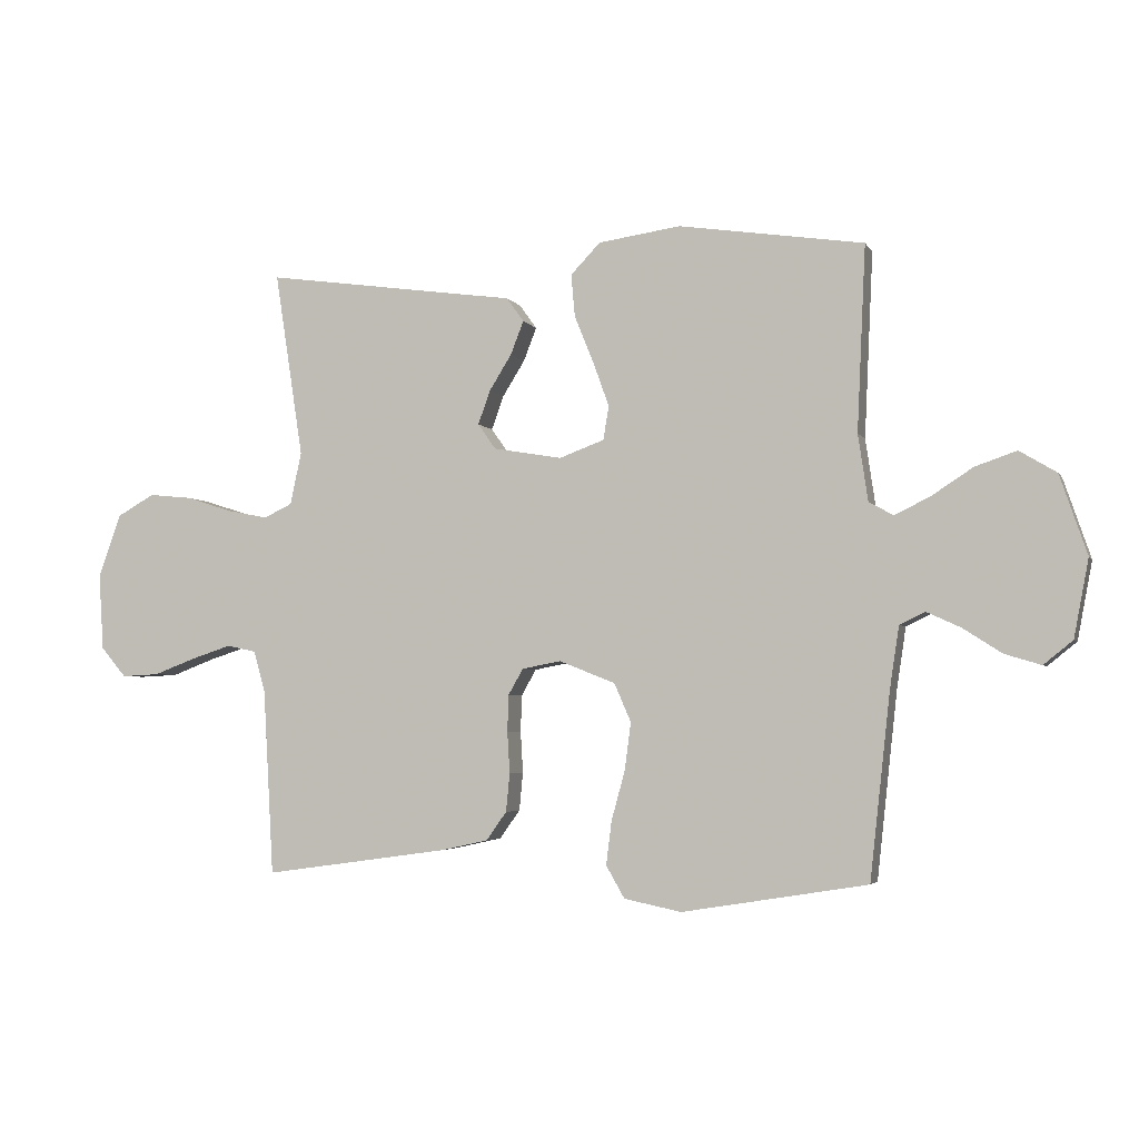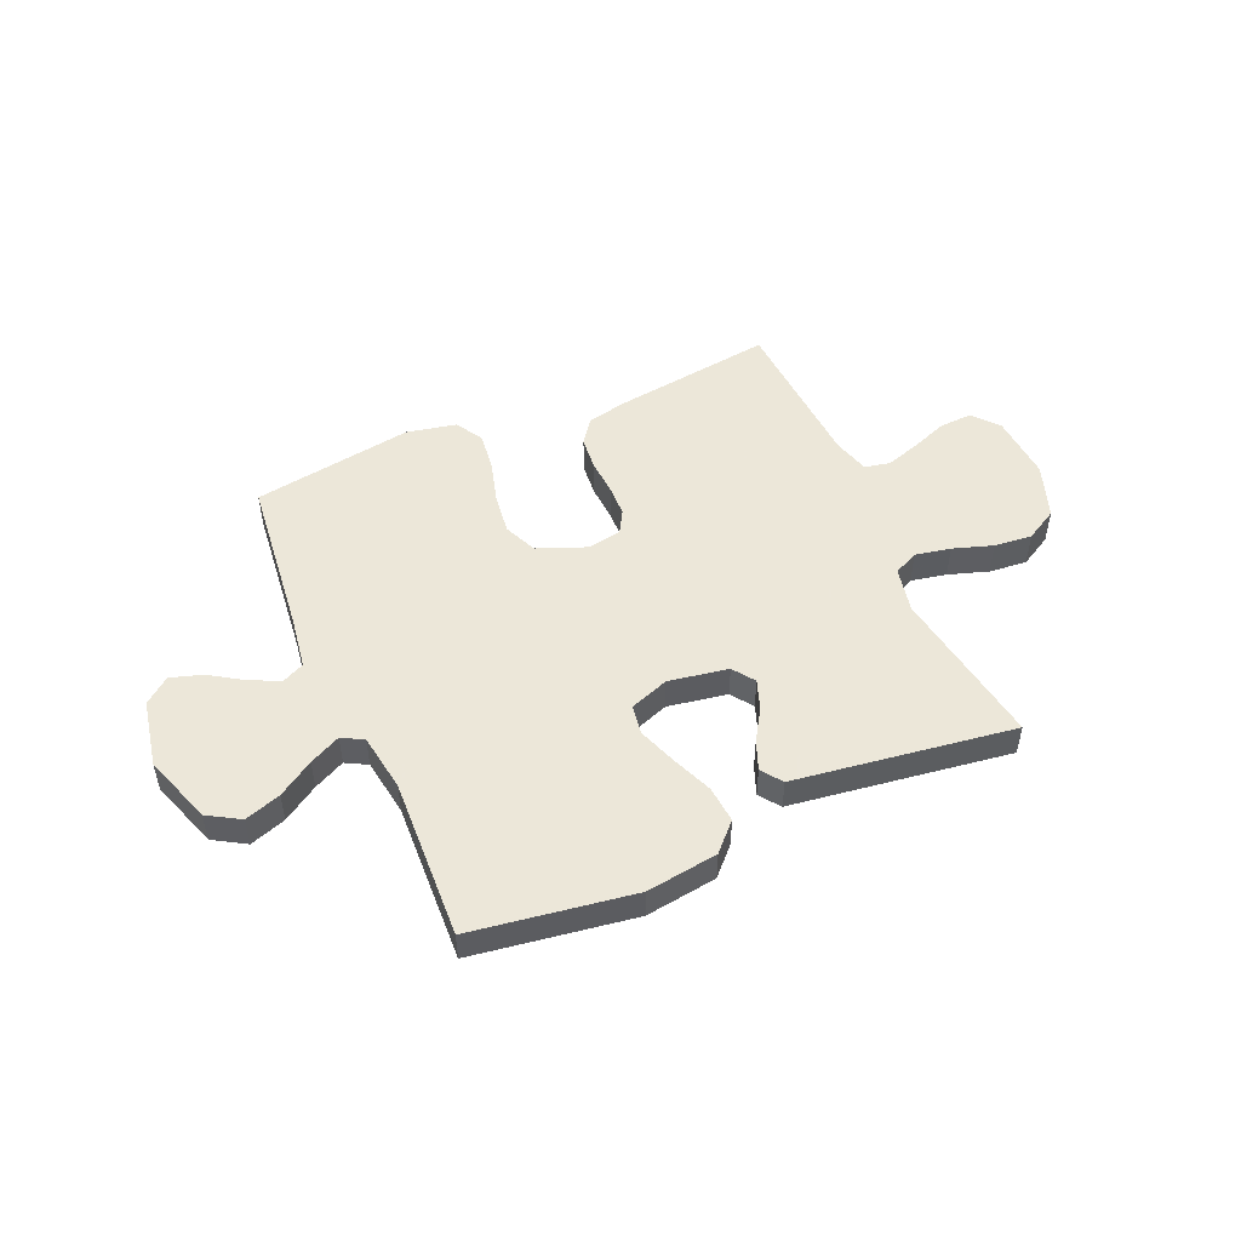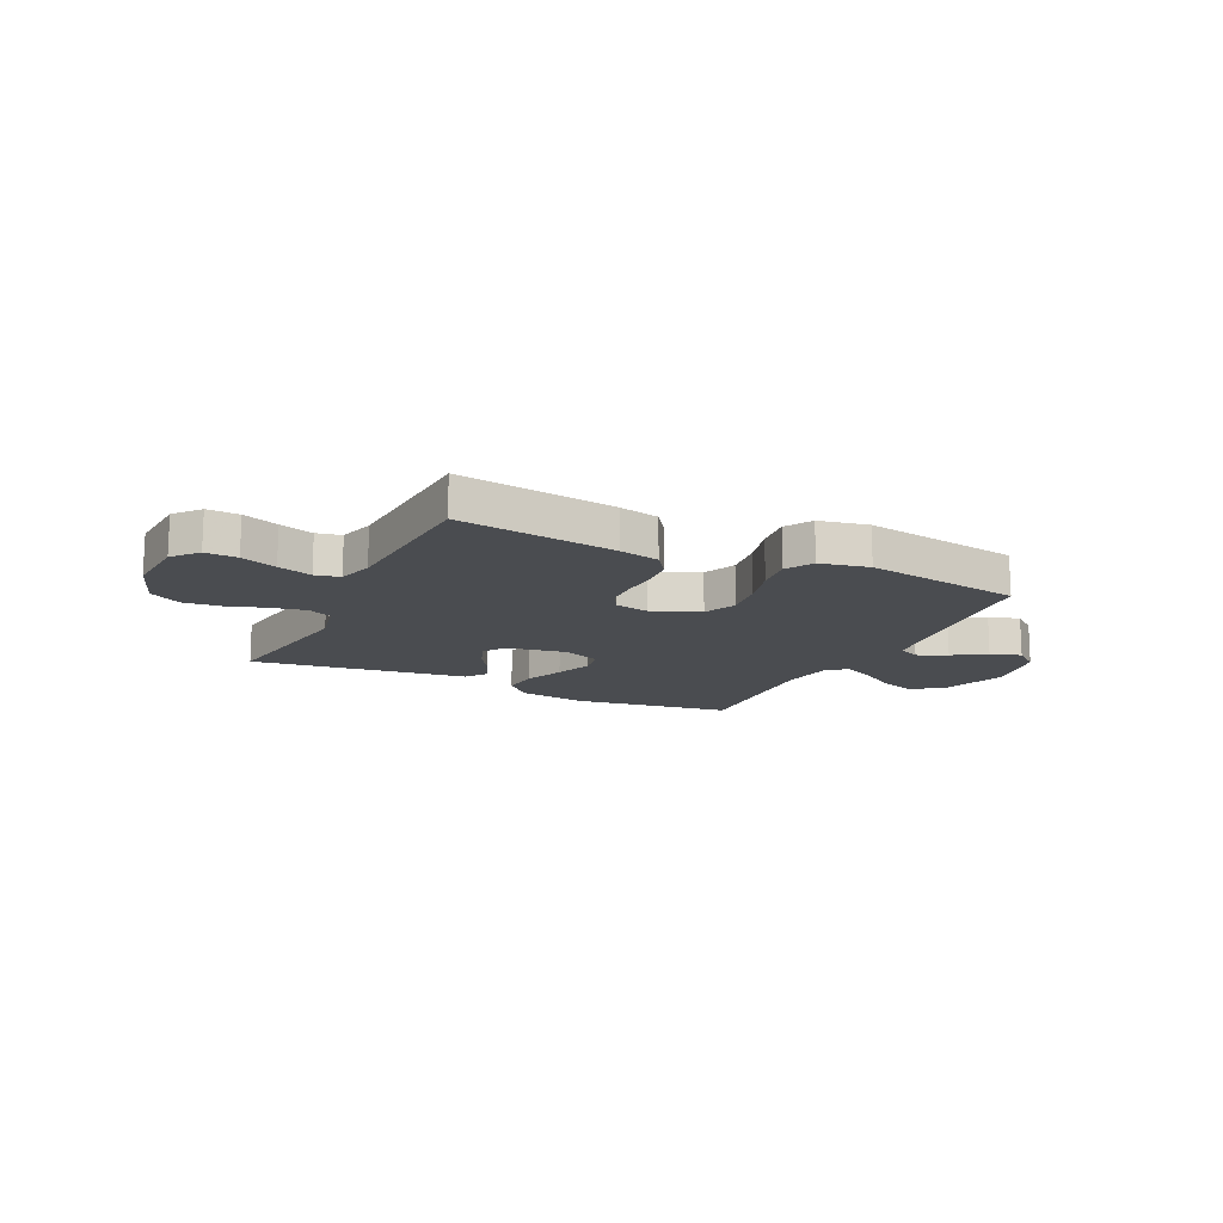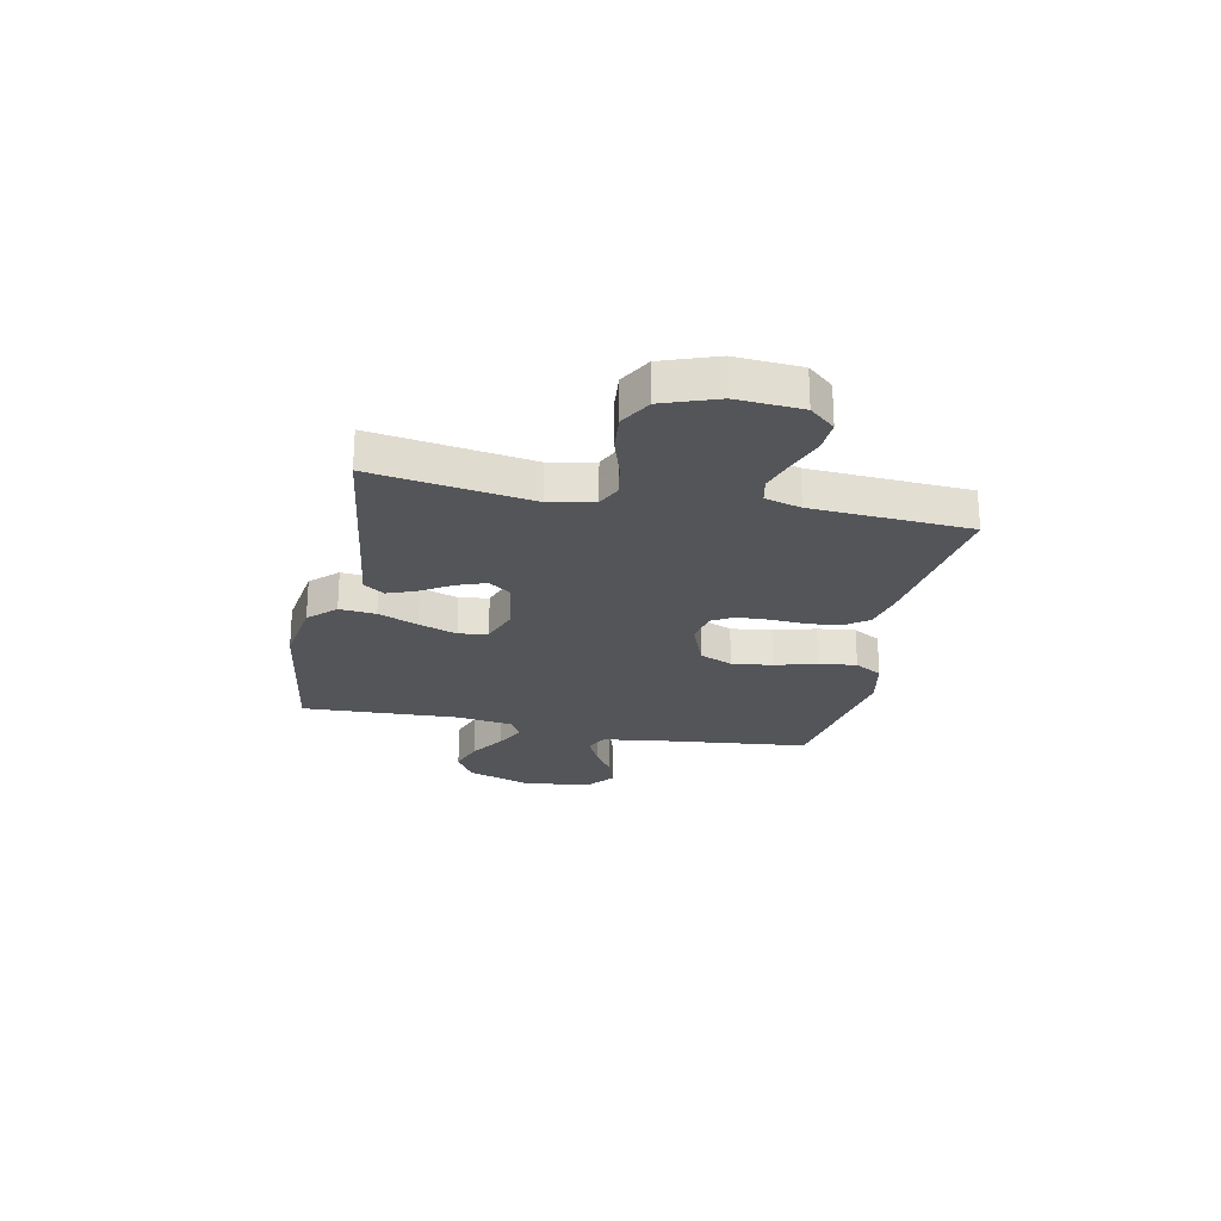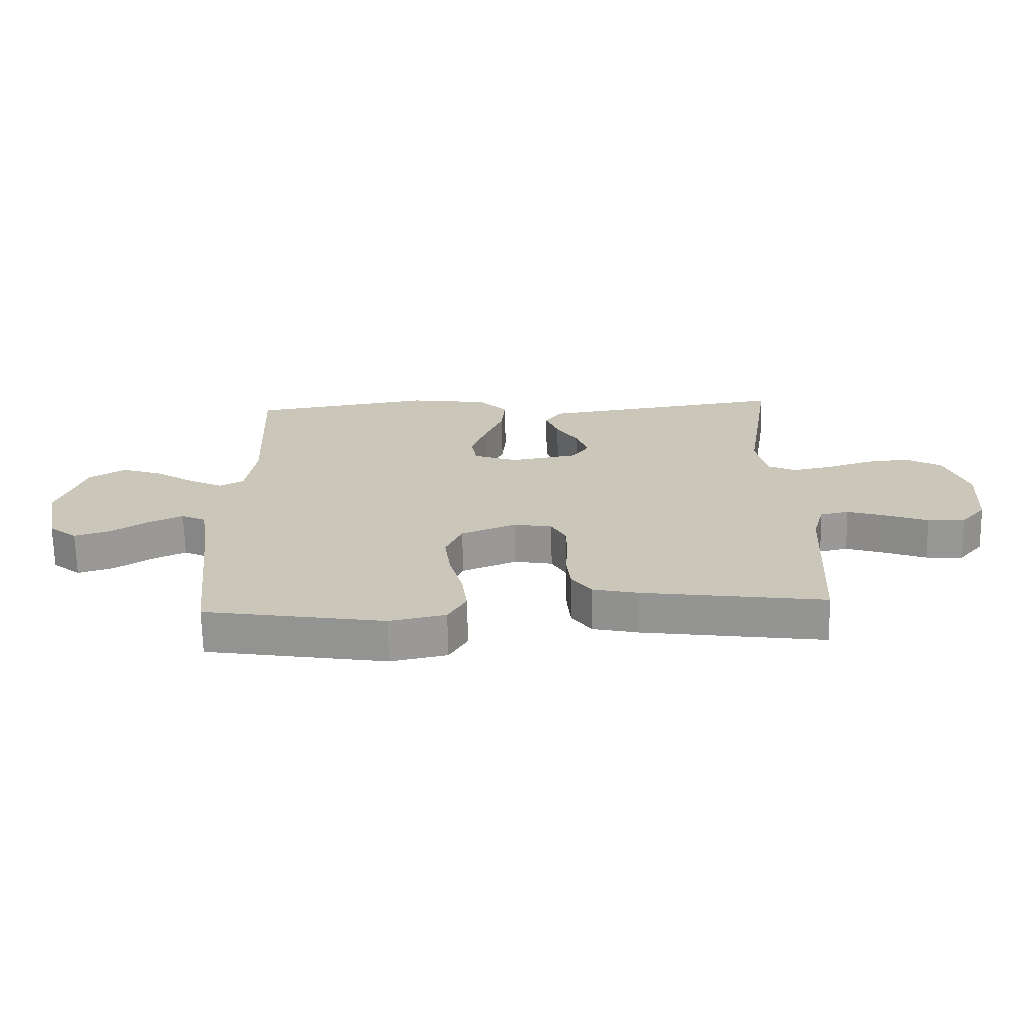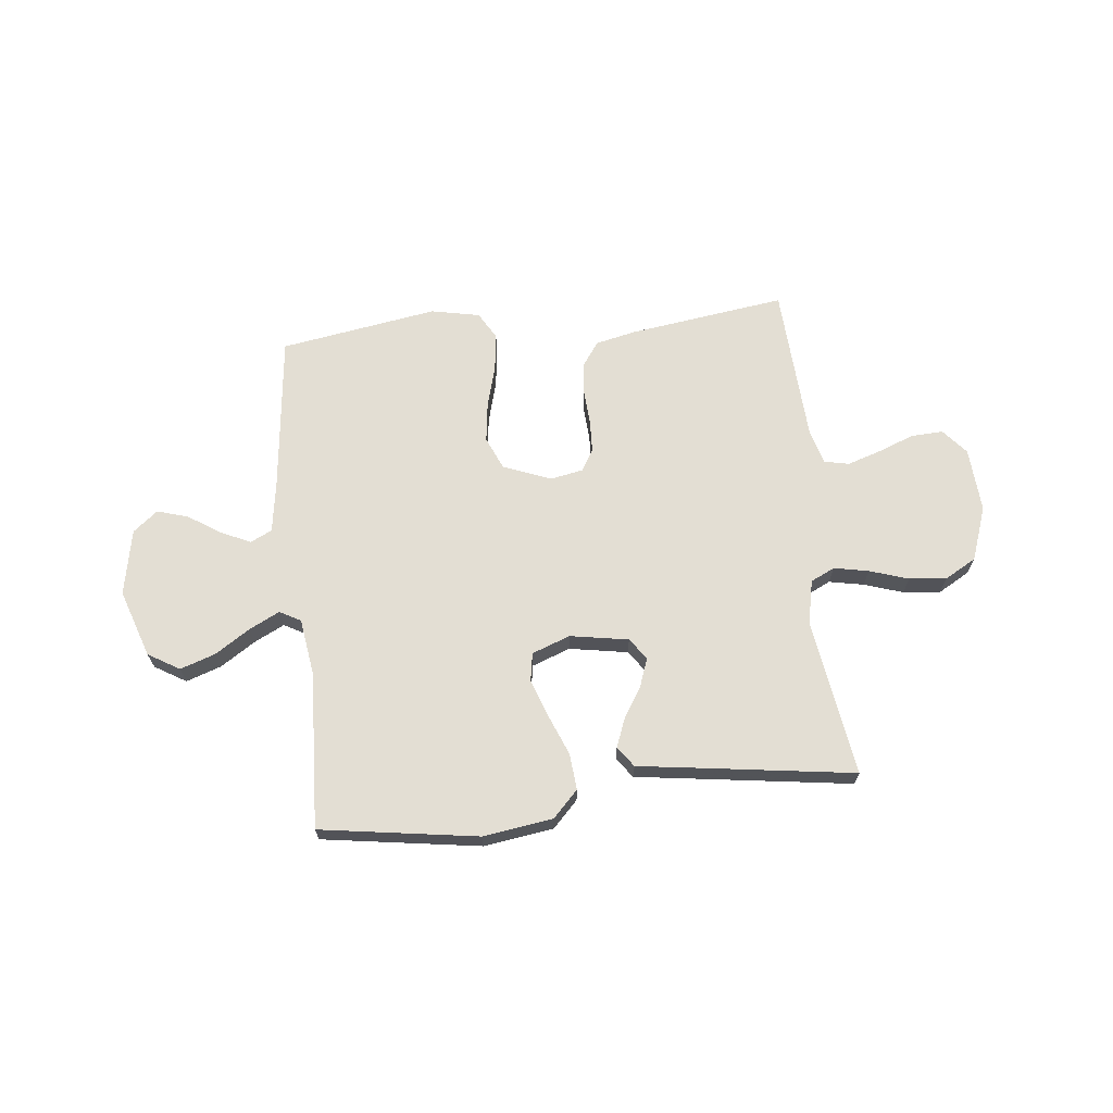
<metadata>
{"format":"obj","ext":"obj","renderer":"f3d","projection":"perspective","resolution":1024,"background":"white","views":[{"elev":-3.7,"azim":-163.3,"up":"+Z"},{"elev":50.2,"azim":-23.5,"up":"+Y"},{"elev":-14.7,"azim":154.3,"up":"+Y"},{"elev":-24.1,"azim":78.3,"up":"+Y"},{"elev":-68.6,"azim":1.2,"up":"+Z"},{"elev":67.3,"azim":-6.1,"up":"+Y"}]}
</metadata>
<code>
v -0.5 0.07 -0.5
v -0.533 0.07 -0.2
v -0.548 0.07 -0.1
v -0.589 0.07 -0.08
v -0.645 0.07 -0.106
v -0.707 0.07 -0.146
v -0.766 0.07 -0.164
v -0.813 0.07 -0.126
v -0.837 0.07 0
v -0.793 0.07 0.129
v -0.733 0.07 0.165
v -0.666 0.07 0.142
v -0.6 0.07 0.099
v -0.542 0.07 0.07
v -0.502 0.07 0.092
v -0.486 0.07 0.2
v -0.5 0.07 0.5
v -0.2 0.07 0.545
v -0.067 0.07 0.526
v -0.019 0.07 0.476
v -0.025 0.07 0.407
v -0.056 0.07 0.331
v -0.082 0.07 0.259
v -0.073 0.07 0.204
v 0 0.07 0.177
v 0.111 0.07 0.196
v 0.14 0.07 0.237
v 0.12 0.07 0.292
v 0.084 0.07 0.35
v 0.063 0.07 0.404
v 0.091 0.07 0.443
v 0.2 0.07 0.458
v 0.5 0.07 0.5
v 0.454 0.07 0.2
v 0.472 0.07 0.115
v 0.518 0.07 0.093
v 0.584 0.07 0.106
v 0.658 0.07 0.13
v 0.729 0.07 0.137
v 0.789 0.07 0.103
v 0.826 0.07 0
v 0.818 0.07 -0.124
v 0.777 0.07 -0.172
v 0.716 0.07 -0.169
v 0.648 0.07 -0.143
v 0.583 0.07 -0.122
v 0.536 0.07 -0.132
v 0.517 0.07 -0.2
v 0.5 0.07 -0.5
v 0.2 0.07 -0.458
v 0.124 0.07 -0.441
v 0.091 0.07 -0.395
v 0.085 0.07 -0.333
v 0.089 0.07 -0.266
v 0.087 0.07 -0.206
v 0.063 0.07 -0.164
v 0 0.07 -0.152
v -0.091 0.07 -0.188
v -0.118 0.07 -0.25
v -0.108 0.07 -0.327
v -0.086 0.07 -0.407
v -0.077 0.07 -0.478
v -0.107 0.07 -0.53
v -0.2 0.07 -0.549
v -0.5 0 -0.5
v -0.533 0 -0.2
v -0.548 0 -0.1
v -0.589 0 -0.08
v -0.645 0 -0.106
v -0.707 0 -0.146
v -0.766 0 -0.164
v -0.813 0 -0.126
v -0.837 0 0
v -0.793 0 0.129
v -0.733 0 0.165
v -0.666 0 0.142
v -0.6 0 0.099
v -0.542 0 0.07
v -0.502 0 0.092
v -0.486 0 0.2
v -0.5 0 0.5
v -0.2 0 0.545
v -0.067 0 0.526
v -0.019 0 0.476
v -0.025 0 0.407
v -0.056 0 0.331
v -0.082 0 0.259
v -0.073 0 0.204
v 0 0 0.177
v 0.111 0 0.196
v 0.14 0 0.237
v 0.12 0 0.292
v 0.084 0 0.35
v 0.063 0 0.404
v 0.091 0 0.443
v 0.2 0 0.458
v 0.5 0 0.5
v 0.454 0 0.2
v 0.472 0 0.115
v 0.518 0 0.093
v 0.584 0 0.106
v 0.658 0 0.13
v 0.729 0 0.137
v 0.789 0 0.103
v 0.826 0 0
v 0.818 0 -0.124
v 0.777 0 -0.172
v 0.716 0 -0.169
v 0.648 0 -0.143
v 0.583 0 -0.122
v 0.536 0 -0.132
v 0.517 0 -0.2
v 0.5 0 -0.5
v 0.2 0 -0.458
v 0.124 0 -0.441
v 0.091 0 -0.395
v 0.085 0 -0.333
v 0.089 0 -0.266
v 0.087 0 -0.206
v 0.063 0 -0.164
v 0 0 -0.152
v -0.091 0 -0.188
v -0.118 0 -0.25
v -0.108 0 -0.327
v -0.086 0 -0.407
v -0.077 0 -0.478
v -0.107 0 -0.53
v -0.2 0 -0.549
f 63 64 1 2
f 60 61 62 63
f 59 60 63 2
f 58 59 2 3
f 57 58 3 4
f 51 52 53 54
f 51 54 55
f 48 49 50 51
f 47 48 51 55
f 46 47 55 56
f 42 43 44 45
f 42 45 46
f 41 42 46
f 37 38 39 40
f 36 37 40 41
f 32 33 34
f 32 34 35
f 31 32 35
f 28 29 30 31
f 27 28 31 35
f 26 27 35 36
f 19 20 21 22
f 19 22 23
f 16 17 18 19
f 15 16 19 23
f 14 15 23 24
f 10 11 12 13
f 10 13 14
f 9 10 14
f 8 9 14
f 5 6 7 8
f 4 5 8 14
f 57 4 14 24
f 25 26 36 41
f 25 41 46 56
f 24 25 56 57
f 66 65 128 127
f 127 126 125 124
f 66 127 124 123
f 67 66 123 122
f 68 67 122 121
f 118 117 116 115
f 119 118 115
f 115 114 113 112
f 119 115 112 111
f 120 119 111 110
f 109 108 107 106
f 110 109 106
f 110 106 105
f 104 103 102 101
f 105 104 101 100
f 98 97 96
f 99 98 96
f 99 96 95
f 95 94 93 92
f 99 95 92 91
f 100 99 91 90
f 86 85 84 83
f 87 86 83
f 83 82 81 80
f 87 83 80 79
f 88 87 79 78
f 77 76 75 74
f 78 77 74
f 78 74 73
f 78 73 72
f 72 71 70 69
f 78 72 69 68
f 88 78 68 121
f 105 100 90 89
f 120 110 105 89
f 121 120 89 88
f 1 65 66 2
f 2 66 67 3
f 3 67 68 4
f 4 68 69 5
f 5 69 70 6
f 6 70 71 7
f 7 71 72 8
f 8 72 73 9
f 9 73 74 10
f 10 74 75 11
f 11 75 76 12
f 12 76 77 13
f 13 77 78 14
f 14 78 79 15
f 15 79 80 16
f 16 80 81 17
f 17 81 82 18
f 18 82 83 19
f 19 83 84 20
f 20 84 85 21
f 21 85 86 22
f 22 86 87 23
f 23 87 88 24
f 24 88 89 25
f 25 89 90 26
f 26 90 91 27
f 27 91 92 28
f 28 92 93 29
f 29 93 94 30
f 30 94 95 31
f 31 95 96 32
f 32 96 97 33
f 33 97 98 34
f 34 98 99 35
f 35 99 100 36
f 36 100 101 37
f 37 101 102 38
f 38 102 103 39
f 39 103 104 40
f 40 104 105 41
f 41 105 106 42
f 42 106 107 43
f 43 107 108 44
f 44 108 109 45
f 45 109 110 46
f 46 110 111 47
f 47 111 112 48
f 48 112 113 49
f 49 113 114 50
f 50 114 115 51
f 51 115 116 52
f 52 116 117 53
f 53 117 118 54
f 54 118 119 55
f 55 119 120 56
f 56 120 121 57
f 57 121 122 58
f 58 122 123 59
f 59 123 124 60
f 60 124 125 61
f 61 125 126 62
f 62 126 127 63
f 63 127 128 64
f 64 128 65 1

</code>
